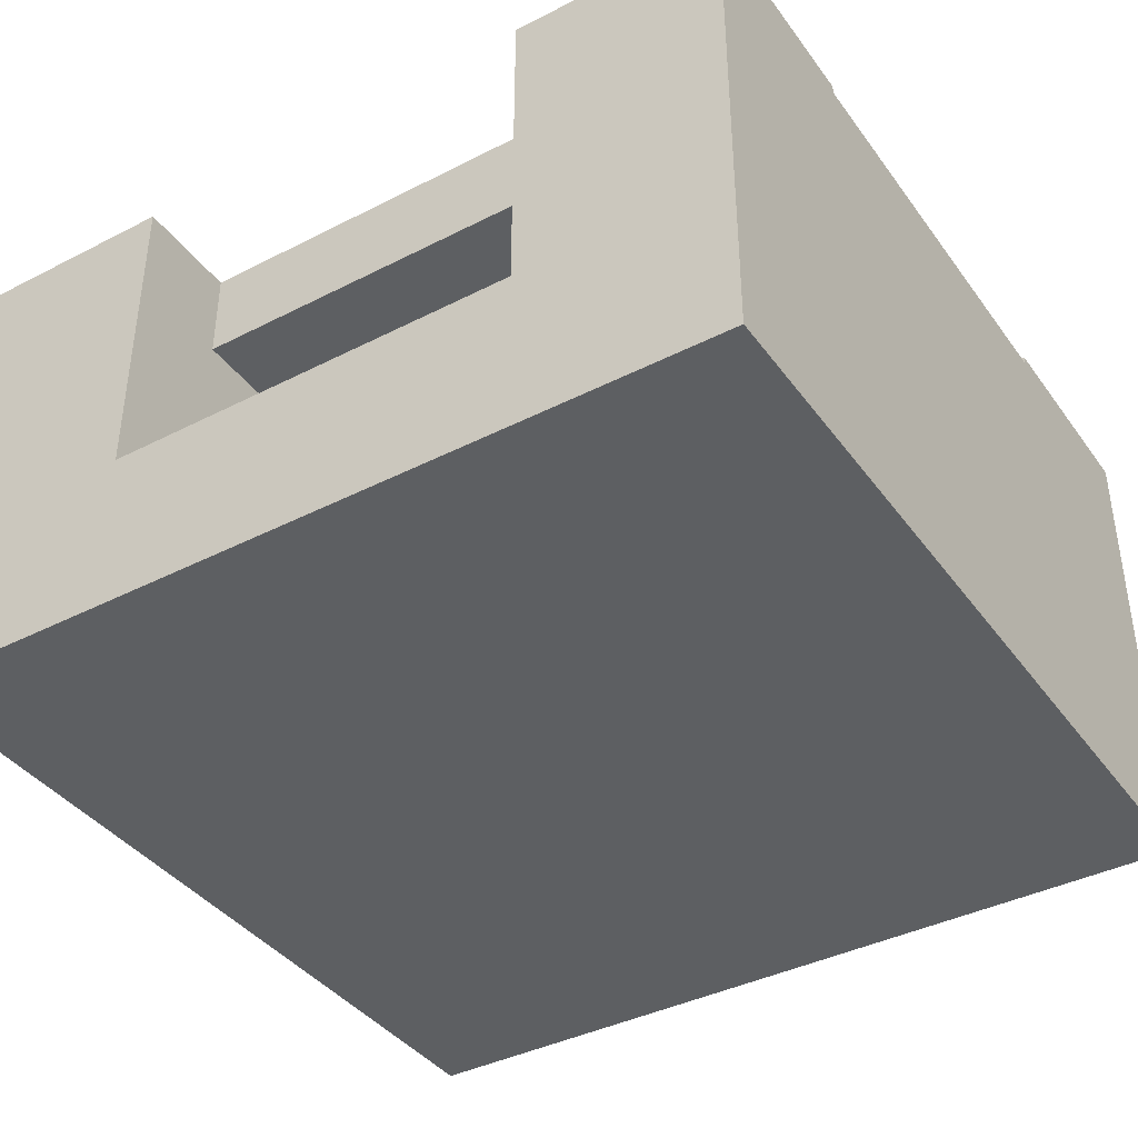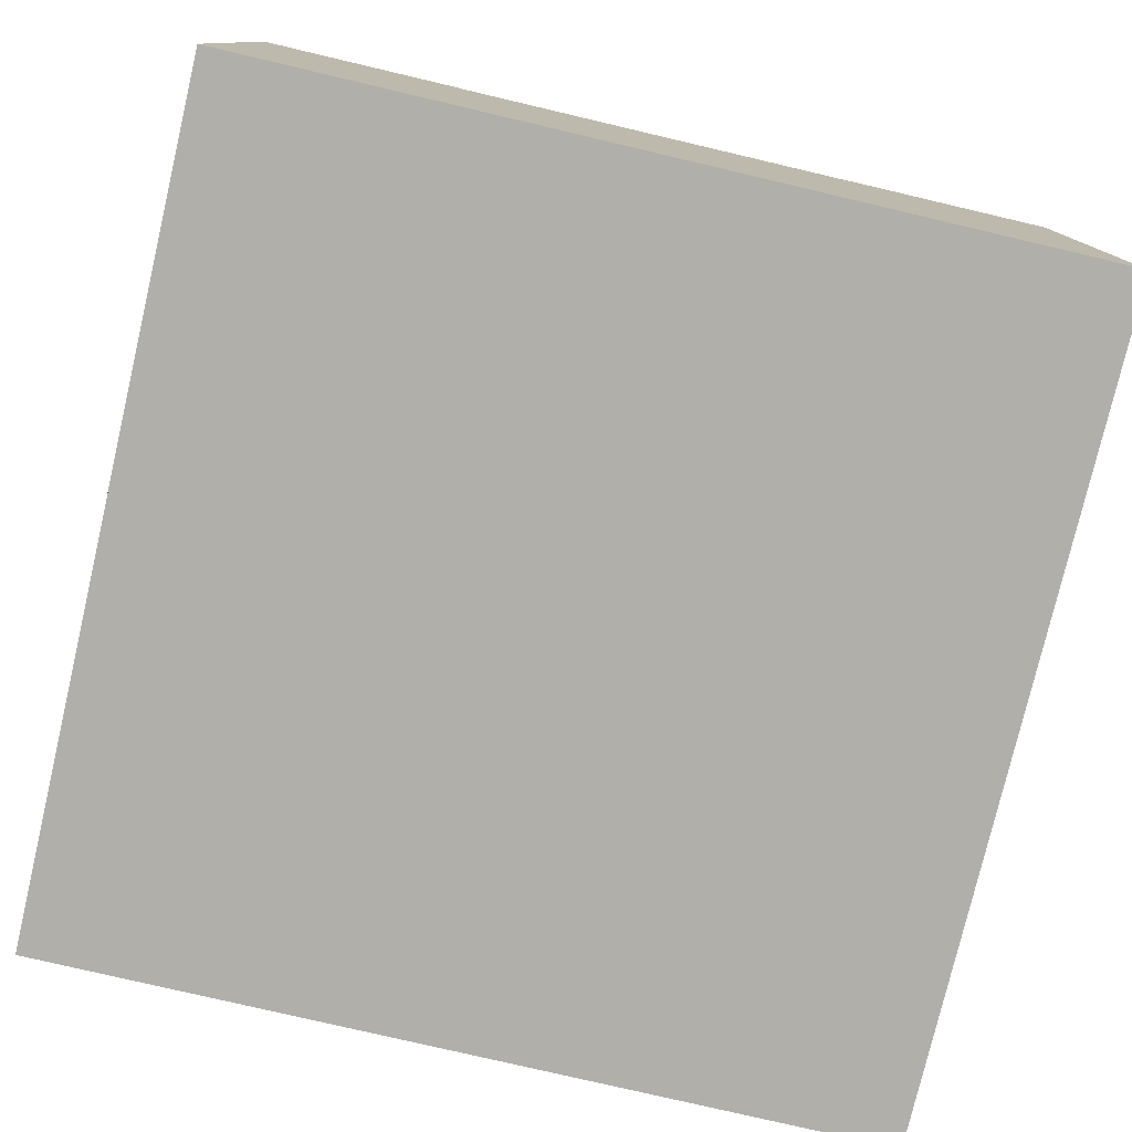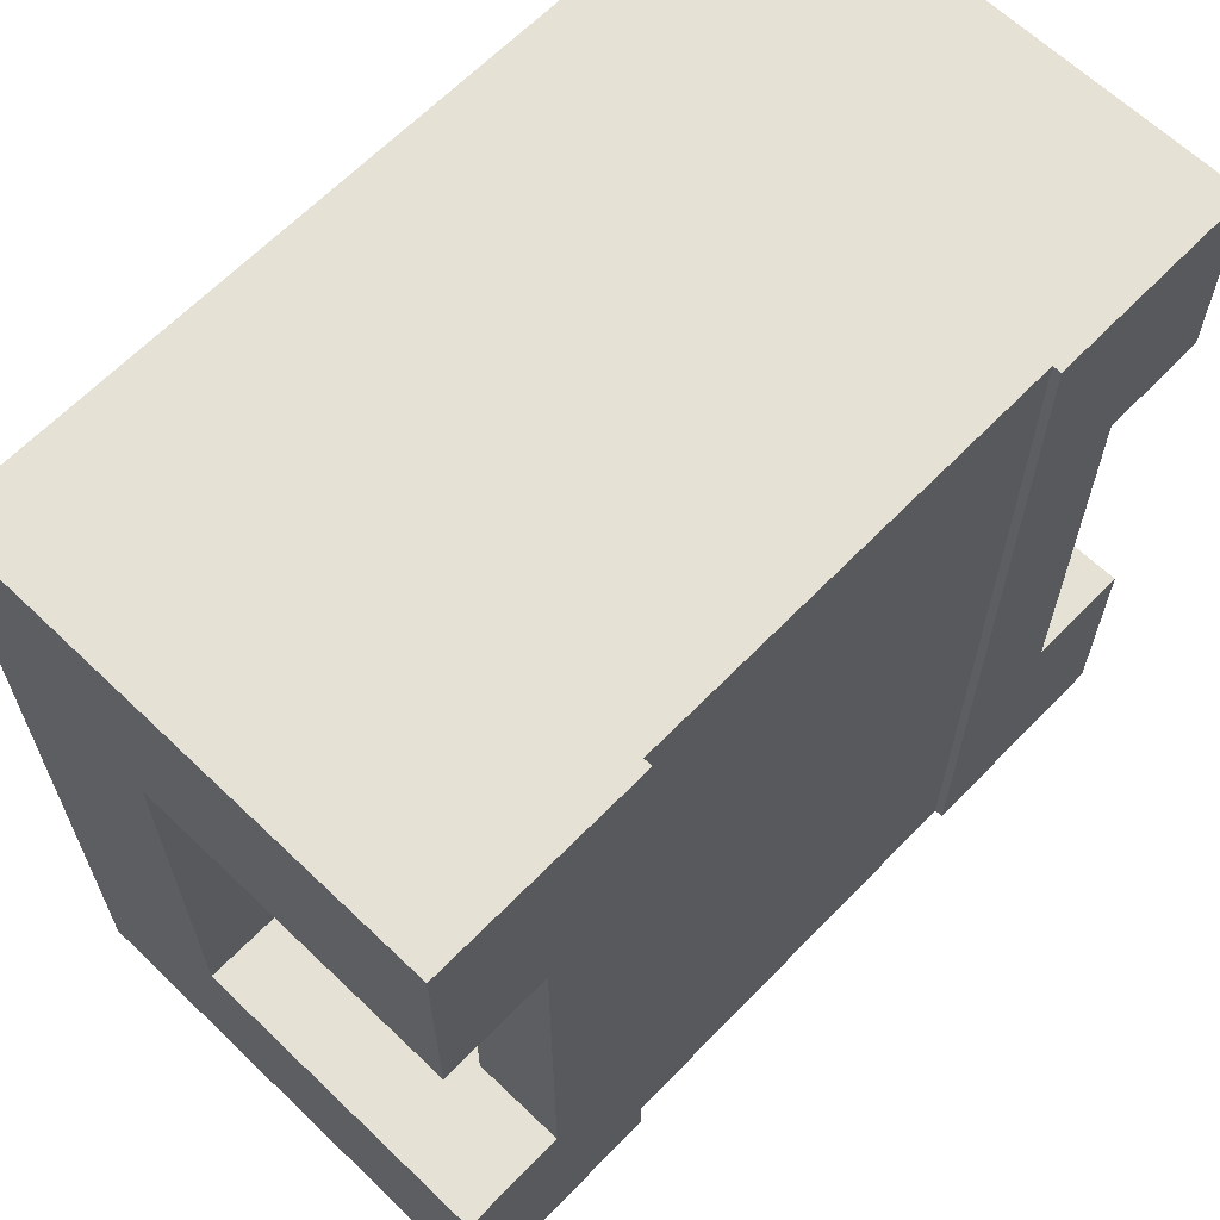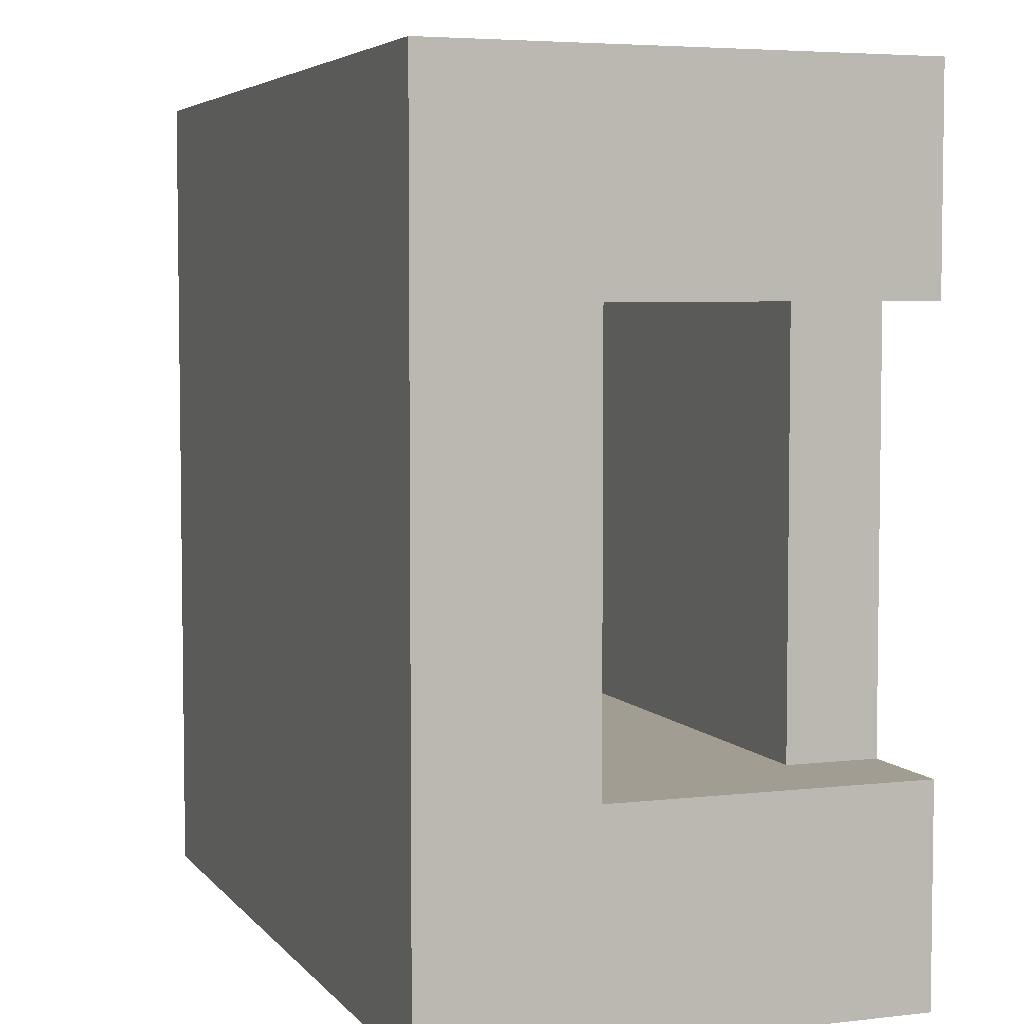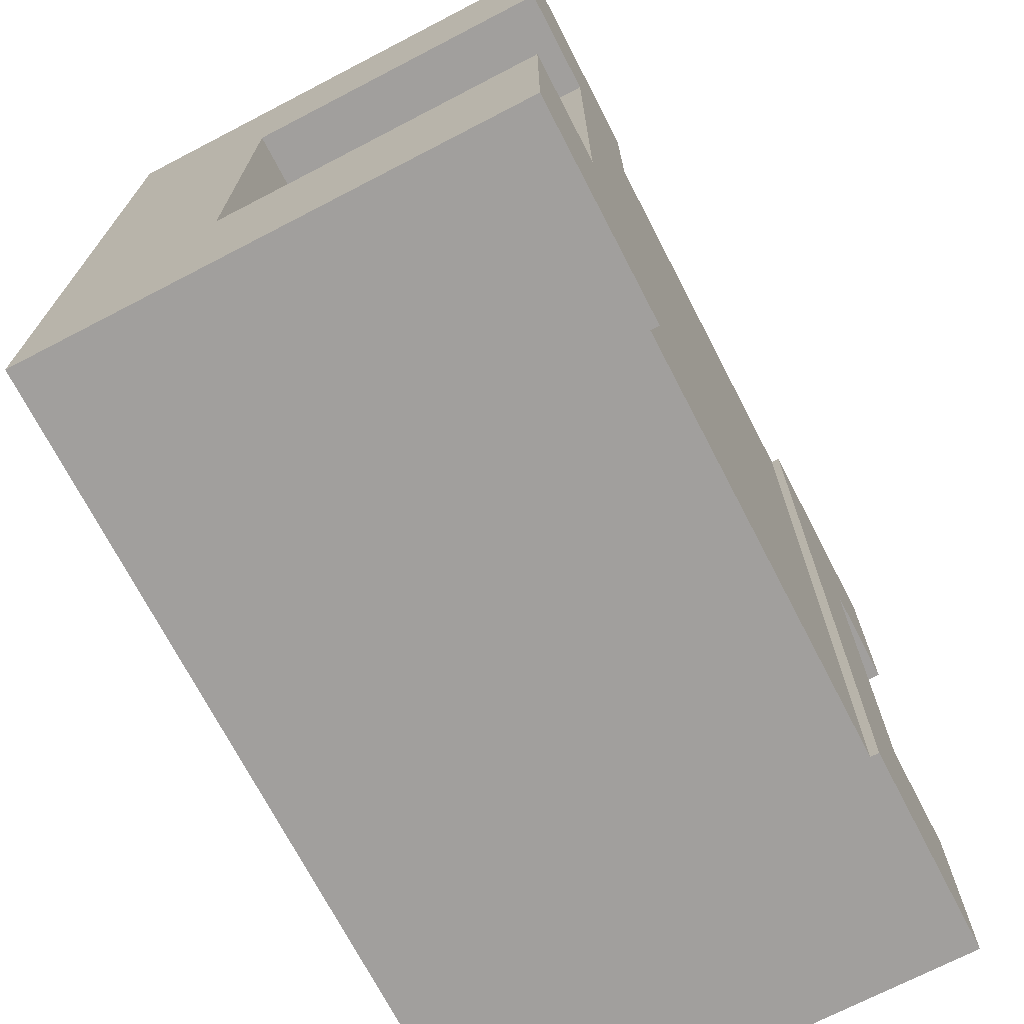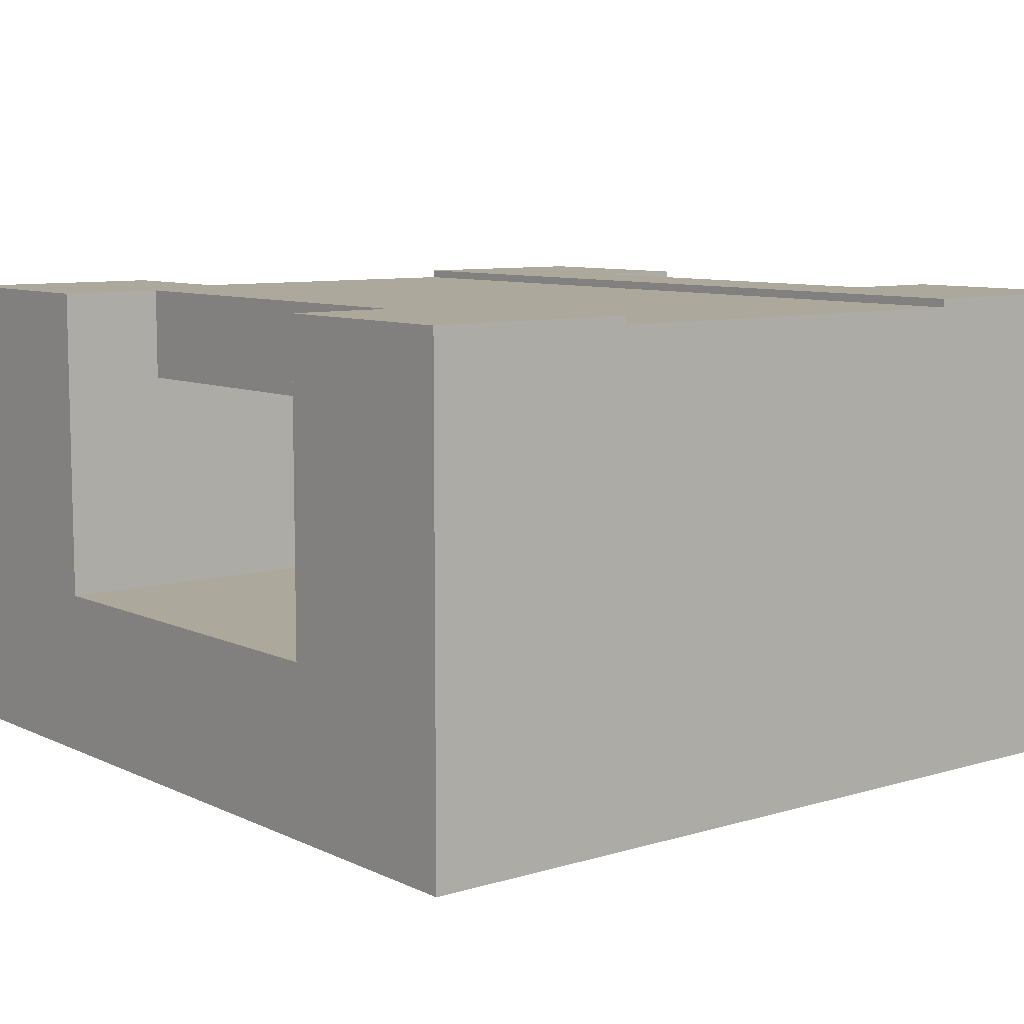
<metadata>
{"format":"obj","ext":"obj","renderer":"f3d","projection":"perspective","resolution":1024,"background":"white","views":[{"elev":-39.5,"azim":-57.6,"up":"+Y"},{"elev":-78.0,"azim":-13.2,"up":"+Y"},{"elev":64.1,"azim":134.0,"up":"+Z"},{"elev":4.9,"azim":69.8,"up":"+Z"},{"elev":-71.5,"azim":117.4,"up":"+Z"},{"elev":8.5,"azim":-38.8,"up":"+Y"}]}
</metadata>
<code>
o roadTile_201
v 24 1e-06 -24
v 24 13.84 -24
v 24 13.84 -18
v 24 4.8 -18
v 24 2.4 -18
v 24 2.4 -6
v 24 4.8 -6
v 24 13.84 -6
v 24 13.84 0
v 24 0 -0
v 0 13.84 -24
v 6 13.84 -24
v 6 13.6 -24
v 6 11.2 -24
v 18 11.2 -24
v 18 13.6 -24
v 18 13.84 -24
v 0 1e-06 -24
v 3 13.84 -6
v 0 13.84 -6
v 0 13.84 0
v 6 13.84 1e-06
v 0 13.84 -18
v 3 13.84 -18
v 21 11.2 -6
v 21 13.84 -6
v 0 4.8 -6
v 3 11.2 -6
v 21 11.2 -18
v 21 13.84 -18
v 3 11.2 -18
v 0 4.8 -18
v 18 13.84 0
v 18 13.6 1e-06
v 6 13.6 1e-06
v 18 11.2 0
v 6 11.2 0
v 0 0 -0
v 0 2.4 -6
v 0 2.4 -18
f 5 6 10
f 14 15 18
f 19 22 12
f 25 7 27
f 30 25 29
f 4 31 32
f 17 33 30
f 16 33 17
f 12 35 13
f 36 37 38
f 40 18 38
f 38 1 10
f 25 31 29
f 19 31 28
f 1 2 4
f 2 3 4
f 4 5 1
f 8 9 7
f 9 10 7
f 6 7 10
f 1 5 10
f 18 11 14
f 11 12 13
f 13 14 11
f 2 1 15
f 1 18 15
f 16 17 2
f 15 16 2
f 19 20 21
f 12 11 24
f 11 23 24
f 19 21 22
f 12 24 19
f 25 26 8
f 27 20 28
f 20 19 28
f 25 8 7
f 27 28 25
f 30 26 25
f 4 3 29
f 3 30 29
f 24 23 31
f 23 32 31
f 4 29 31
f 3 2 30
f 2 17 30
f 33 9 26
f 9 8 26
f 33 26 30
f 16 34 33
f 12 22 35
f 38 10 36
f 10 9 36
f 9 33 34
f 9 34 36
f 22 21 35
f 21 38 37
f 35 21 37
f 38 21 27
f 21 20 27
f 27 39 38
f 23 11 32
f 11 18 32
f 40 32 18
f 38 39 40
f 38 18 1
f 25 28 31
f 19 24 31
f 13 34 16
f 16 14 13
f 35 36 34
f 40 27 32
f 27 4 32
f 6 4 7
f 13 35 34
f 16 15 14
f 35 37 36
f 40 39 27
f 27 7 4
f 6 5 4

</code>
